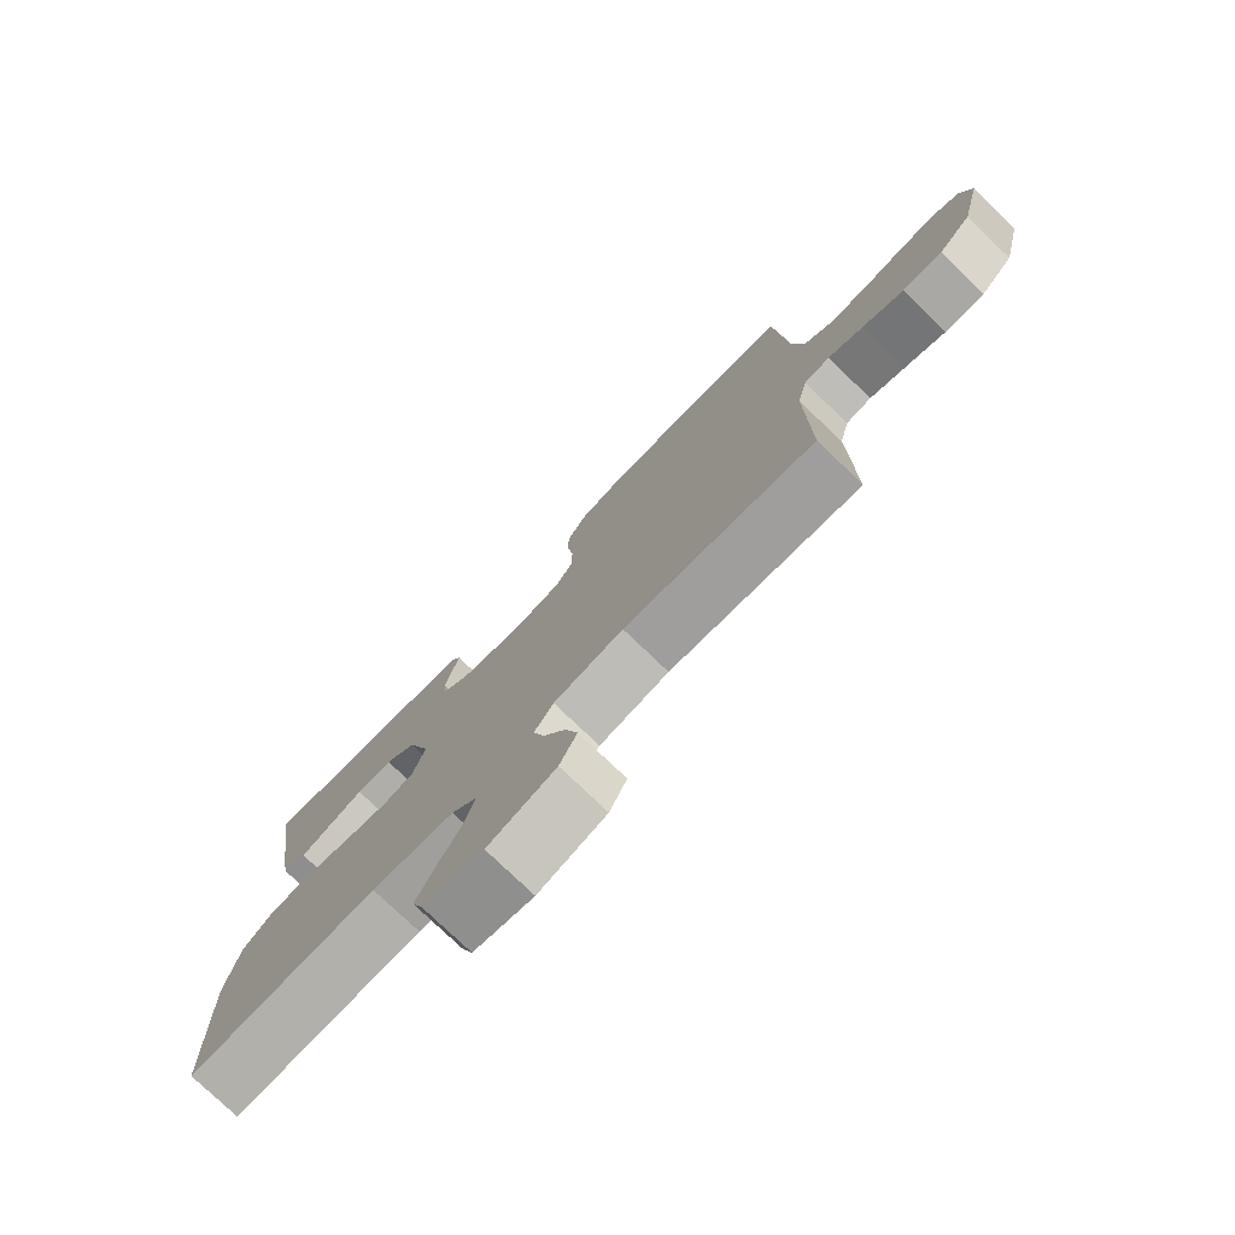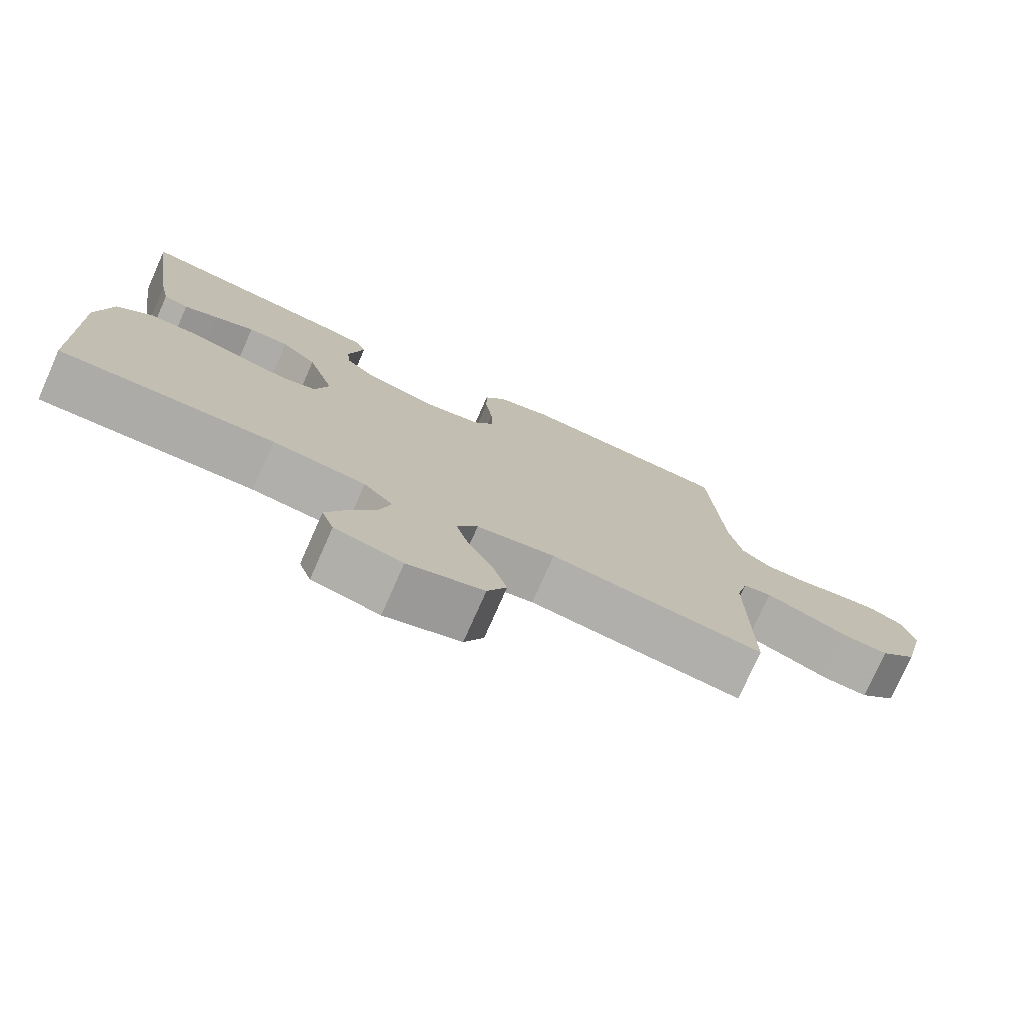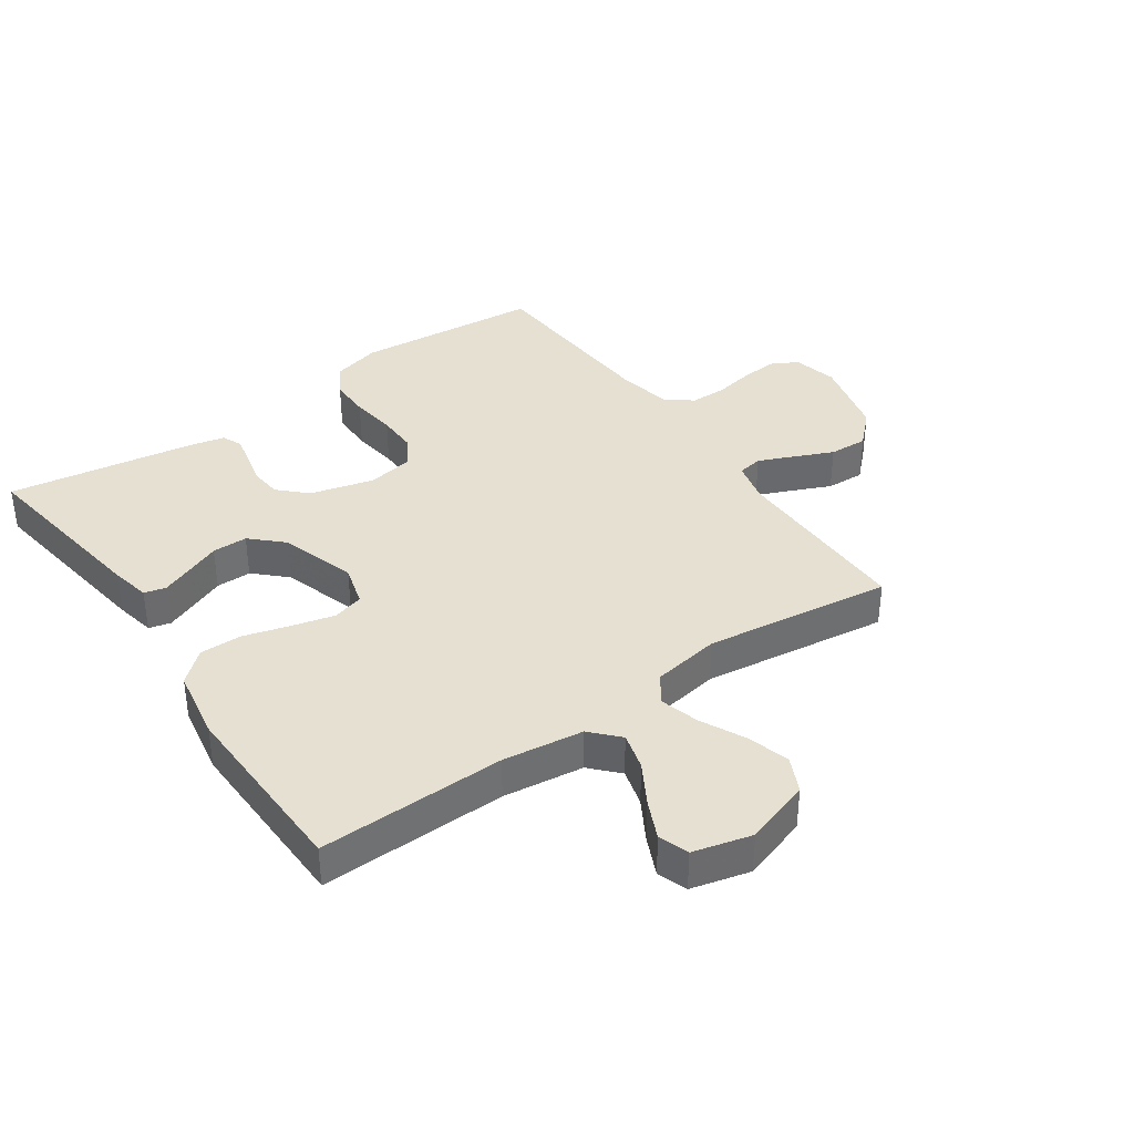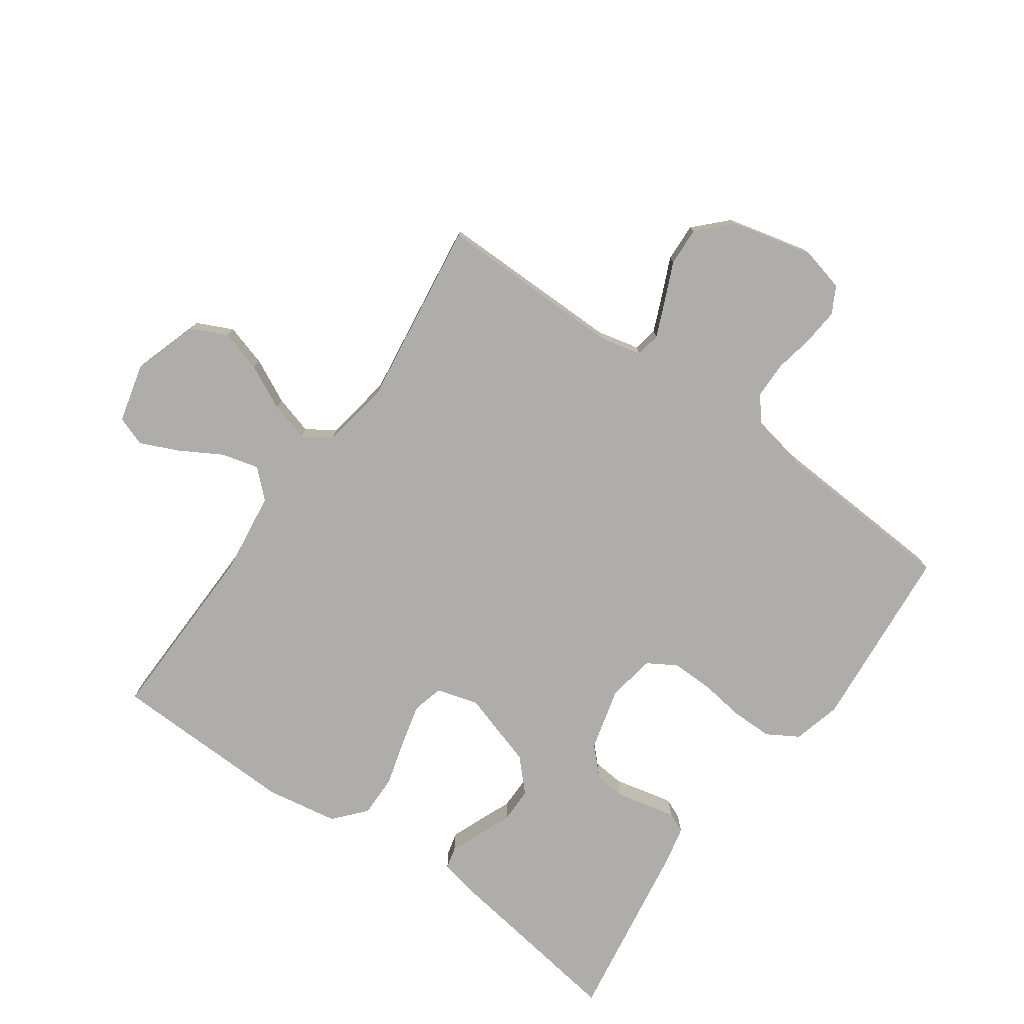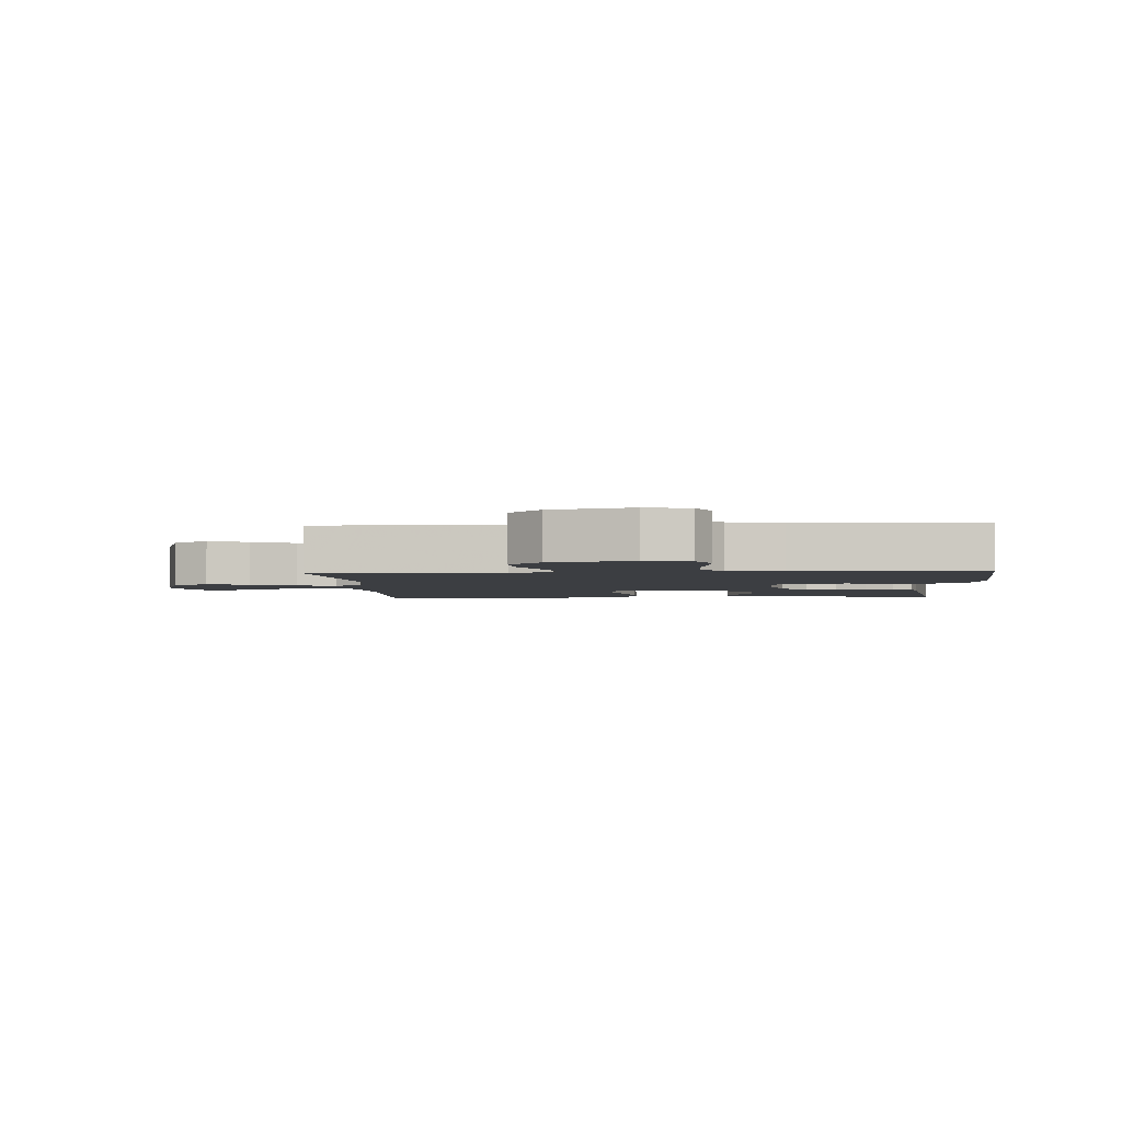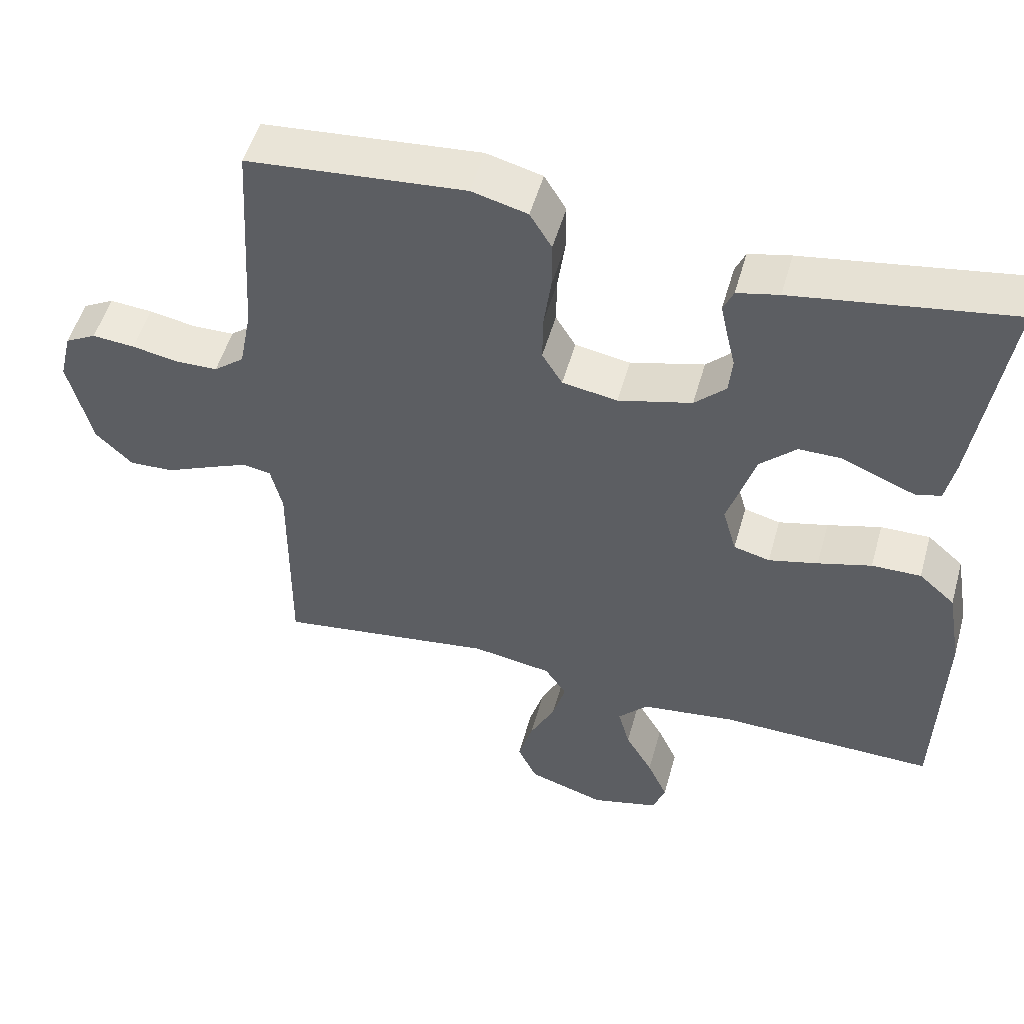
<metadata>
{"format":"obj","ext":"obj","renderer":"f3d","projection":"perspective","resolution":1024,"background":"white","views":[{"elev":-77.5,"azim":-133.8,"up":"+Z"},{"elev":-76.8,"azim":156.1,"up":"+Z"},{"elev":37.7,"azim":145.2,"up":"+Y"},{"elev":-77.1,"azim":-125.4,"up":"+Y"},{"elev":-3.0,"azim":-86.5,"up":"+Y"},{"elev":51.8,"azim":15.6,"up":"+Z"}]}
</metadata>
<code>
v -0.5 0.07 0.5
v -0.2 0.07 0.526
v -0.123 0.07 0.506
v -0.093 0.07 0.456
v -0.093 0.07 0.389
v -0.103 0.07 0.316
v -0.104 0.07 0.25
v -0.076 0.07 0.204
v 0 0.07 0.191
v 0.102 0.07 0.218
v 0.145 0.07 0.26
v 0.15 0.07 0.311
v 0.138 0.07 0.362
v 0.128 0.07 0.408
v 0.142 0.07 0.44
v 0.2 0.07 0.453
v 0.5 0.07 0.5
v 0.456 0.07 0.2
v 0.443 0.07 0.137
v 0.408 0.07 0.128
v 0.36 0.07 0.147
v 0.304 0.07 0.17
v 0.247 0.07 0.17
v 0.197 0.07 0.122
v 0.159 0.07 0
v 0.178 0.07 -0.067
v 0.228 0.07 -0.08
v 0.296 0.07 -0.063
v 0.37 0.07 -0.042
v 0.438 0.07 -0.041
v 0.488 0.07 -0.085
v 0.508 0.07 -0.2
v 0.5 0.07 -0.5
v 0.2 0.07 -0.494
v 0.07 0.07 -0.511
v 0.029 0.07 -0.555
v 0.045 0.07 -0.615
v 0.083 0.07 -0.681
v 0.111 0.07 -0.743
v 0.094 0.07 -0.791
v 0 0.07 -0.815
v -0.106 0.07 -0.781
v -0.133 0.07 -0.724
v -0.113 0.07 -0.656
v -0.078 0.07 -0.585
v -0.06 0.07 -0.522
v -0.09 0.07 -0.477
v -0.2 0.07 -0.459
v -0.5 0.07 -0.5
v -0.498 0.07 -0.2
v -0.514 0.07 -0.133
v -0.554 0.07 -0.126
v -0.61 0.07 -0.15
v -0.673 0.07 -0.178
v -0.735 0.07 -0.181
v -0.786 0.07 -0.131
v -0.818 0.07 0
v -0.801 0.07 0.071
v -0.758 0.07 0.094
v -0.699 0.07 0.089
v -0.636 0.07 0.077
v -0.577 0.07 0.078
v -0.535 0.07 0.112
v -0.518 0.07 0.2
v -0.5 0 0.5
v -0.2 0 0.526
v -0.123 0 0.506
v -0.093 0 0.456
v -0.093 0 0.389
v -0.103 0 0.316
v -0.104 0 0.25
v -0.076 0 0.204
v 0 0 0.191
v 0.102 0 0.218
v 0.145 0 0.26
v 0.15 0 0.311
v 0.138 0 0.362
v 0.128 0 0.408
v 0.142 0 0.44
v 0.2 0 0.453
v 0.5 0 0.5
v 0.456 0 0.2
v 0.443 0 0.137
v 0.408 0 0.128
v 0.36 0 0.147
v 0.304 0 0.17
v 0.247 0 0.17
v 0.197 0 0.122
v 0.159 0 0
v 0.178 0 -0.067
v 0.228 0 -0.08
v 0.296 0 -0.063
v 0.37 0 -0.042
v 0.438 0 -0.041
v 0.488 0 -0.085
v 0.508 0 -0.2
v 0.5 0 -0.5
v 0.2 0 -0.494
v 0.07 0 -0.511
v 0.029 0 -0.555
v 0.045 0 -0.615
v 0.083 0 -0.681
v 0.111 0 -0.743
v 0.094 0 -0.791
v 0 0 -0.815
v -0.106 0 -0.781
v -0.133 0 -0.724
v -0.113 0 -0.656
v -0.078 0 -0.585
v -0.06 0 -0.522
v -0.09 0 -0.477
v -0.2 0 -0.459
v -0.5 0 -0.5
v -0.498 0 -0.2
v -0.514 0 -0.133
v -0.554 0 -0.126
v -0.61 0 -0.15
v -0.673 0 -0.178
v -0.735 0 -0.181
v -0.786 0 -0.131
v -0.818 0 0
v -0.801 0 0.071
v -0.758 0 0.094
v -0.699 0 0.089
v -0.636 0 0.077
v -0.577 0 0.078
v -0.535 0 0.112
v -0.518 0 0.2
f 59 60 61
f 58 59 61
f 57 58 61
f 56 57 61
f 55 56 61
f 54 55 61
f 53 54 61
f 52 53 61 62
f 51 52 62 63
f 48 49 50
f 51 63 64
f 50 51 64
f 48 50 64
f 47 48 64
f 43 44 45
f 42 43 45
f 41 42 45
f 40 41 45
f 39 40 45
f 38 39 45
f 37 38 45
f 36 37 45 46
f 64 1 2
f 47 64 2
f 46 47 2
f 36 46 2
f 35 36 2
f 32 33 34
f 31 32 34
f 30 31 34
f 29 30 34
f 28 29 34
f 20 21 22
f 19 20 22
f 18 19 22
f 17 18 22
f 16 17 22
f 15 16 22
f 14 15 22
f 13 14 22
f 12 13 22
f 11 12 22 23
f 10 11 23 24
f 4 5 6
f 3 4 6
f 2 3 6
f 2 6 7
f 35 2 7
f 27 28 34 35
f 26 27 35
f 25 26 35
f 9 10 24 25
f 8 9 25 35
f 7 8 35
f 125 124 123
f 125 123 122
f 125 122 121
f 125 121 120
f 125 120 119
f 125 119 118
f 125 118 117
f 126 125 117 116
f 127 126 116 115
f 114 113 112
f 128 127 115
f 128 115 114
f 128 114 112
f 128 112 111
f 109 108 107
f 109 107 106
f 109 106 105
f 109 105 104
f 109 104 103
f 109 103 102
f 109 102 101
f 110 109 101 100
f 66 65 128
f 66 128 111
f 66 111 110
f 66 110 100
f 66 100 99
f 98 97 96
f 98 96 95
f 98 95 94
f 98 94 93
f 98 93 92
f 86 85 84
f 86 84 83
f 86 83 82
f 86 82 81
f 86 81 80
f 86 80 79
f 86 79 78
f 86 78 77
f 86 77 76
f 87 86 76 75
f 88 87 75 74
f 70 69 68
f 70 68 67
f 70 67 66
f 71 70 66
f 71 66 99
f 99 98 92 91
f 99 91 90
f 99 90 89
f 89 88 74 73
f 99 89 73 72
f 99 72 71
f 1 65 66 2
f 2 66 67 3
f 3 67 68 4
f 4 68 69 5
f 5 69 70 6
f 6 70 71 7
f 7 71 72 8
f 8 72 73 9
f 9 73 74 10
f 10 74 75 11
f 11 75 76 12
f 12 76 77 13
f 13 77 78 14
f 14 78 79 15
f 15 79 80 16
f 16 80 81 17
f 17 81 82 18
f 18 82 83 19
f 19 83 84 20
f 20 84 85 21
f 21 85 86 22
f 22 86 87 23
f 23 87 88 24
f 24 88 89 25
f 25 89 90 26
f 26 90 91 27
f 27 91 92 28
f 28 92 93 29
f 29 93 94 30
f 30 94 95 31
f 31 95 96 32
f 32 96 97 33
f 33 97 98 34
f 34 98 99 35
f 35 99 100 36
f 36 100 101 37
f 37 101 102 38
f 38 102 103 39
f 39 103 104 40
f 40 104 105 41
f 41 105 106 42
f 42 106 107 43
f 43 107 108 44
f 44 108 109 45
f 45 109 110 46
f 46 110 111 47
f 47 111 112 48
f 48 112 113 49
f 49 113 114 50
f 50 114 115 51
f 51 115 116 52
f 52 116 117 53
f 53 117 118 54
f 54 118 119 55
f 55 119 120 56
f 56 120 121 57
f 57 121 122 58
f 58 122 123 59
f 59 123 124 60
f 60 124 125 61
f 61 125 126 62
f 62 126 127 63
f 63 127 128 64
f 64 128 65 1

</code>
